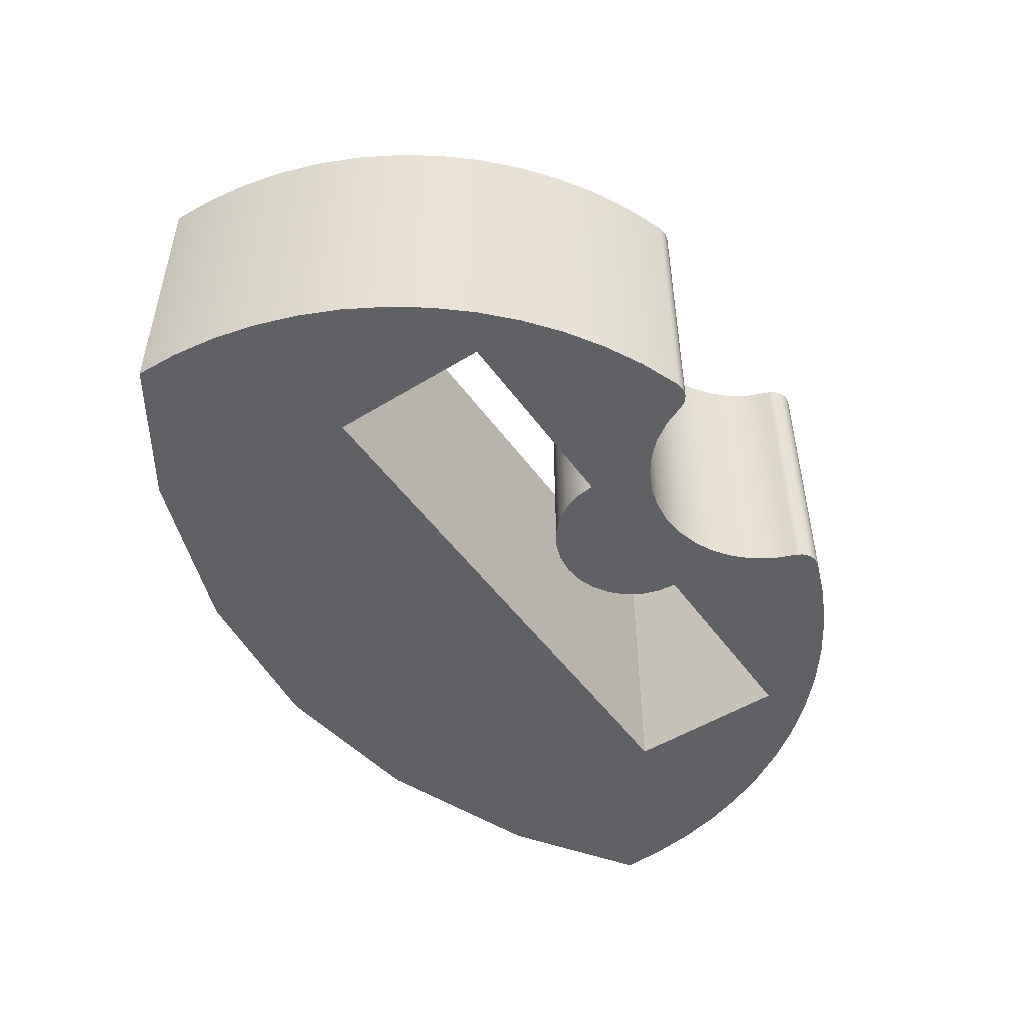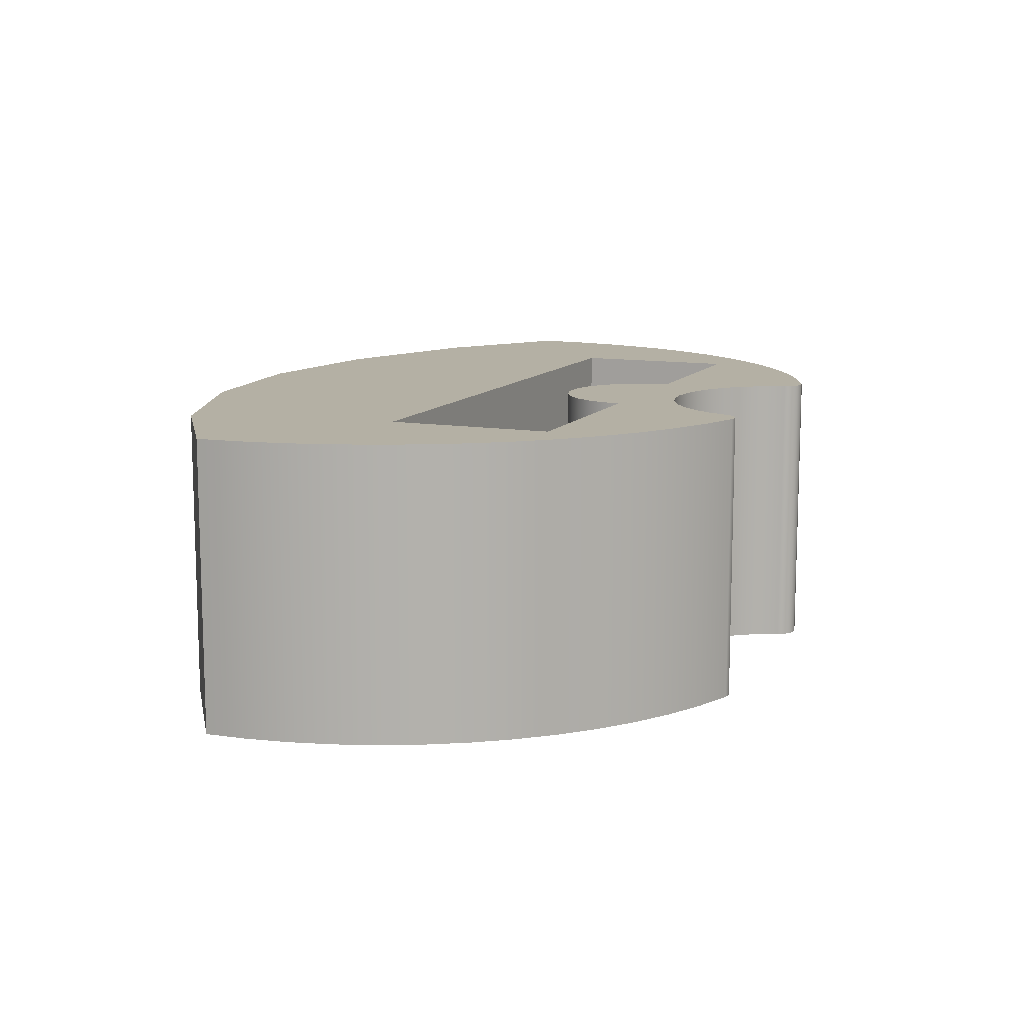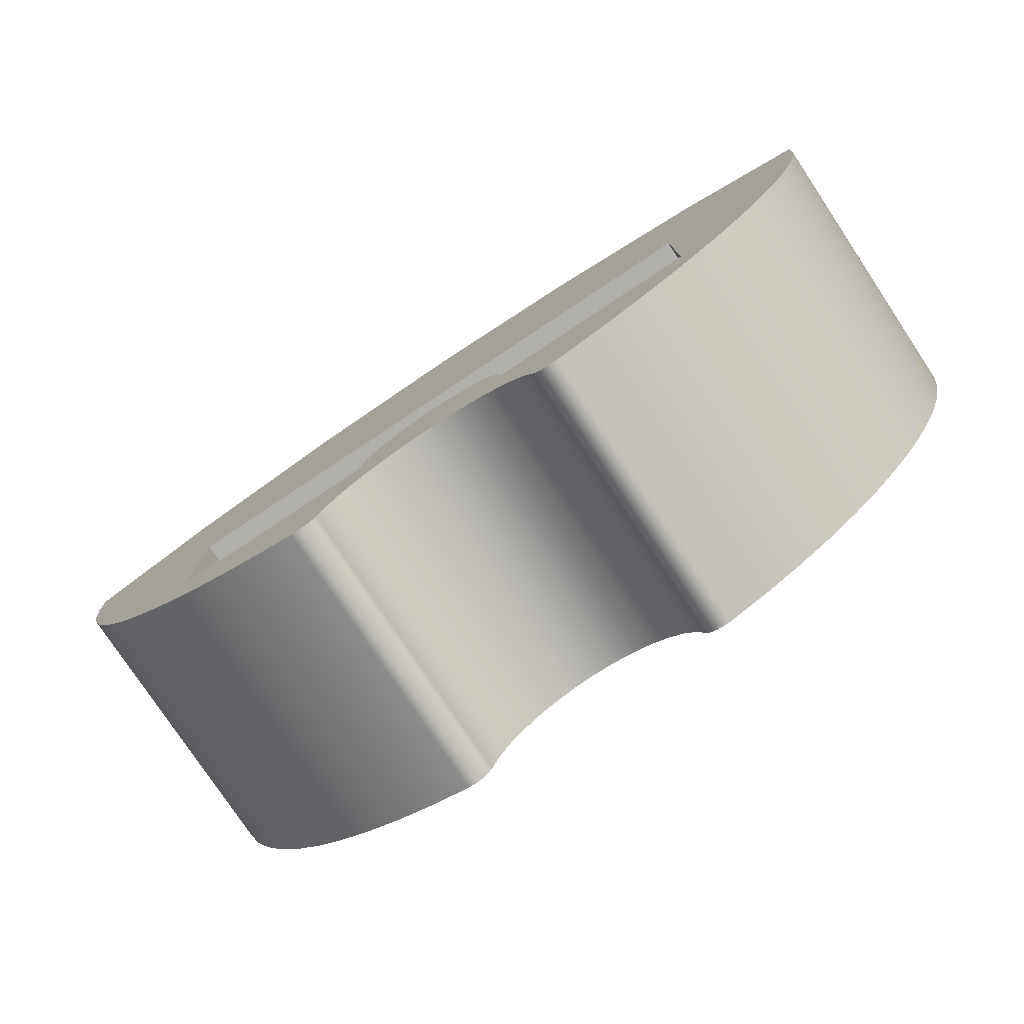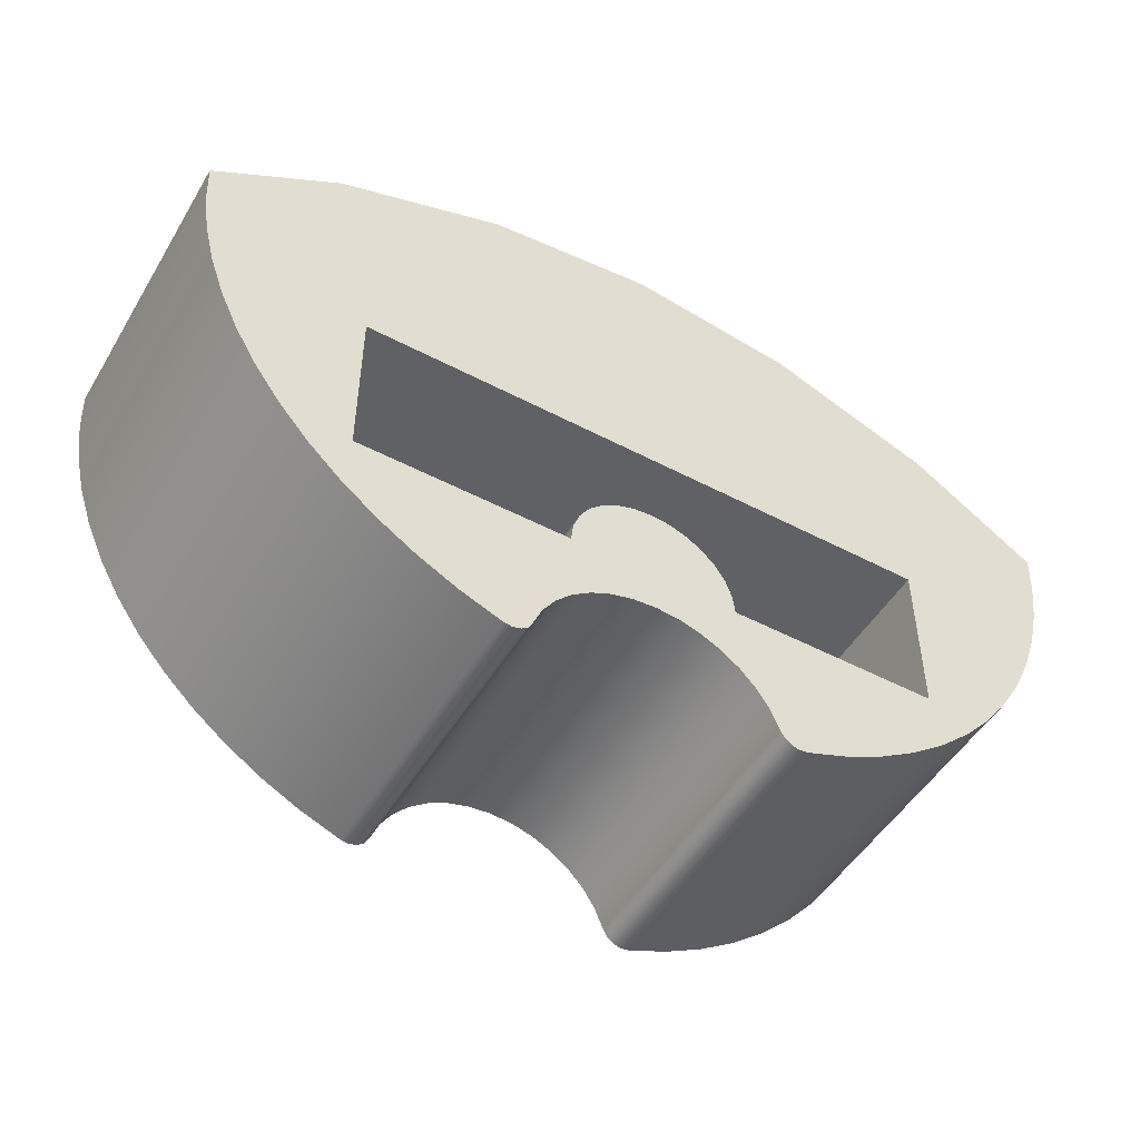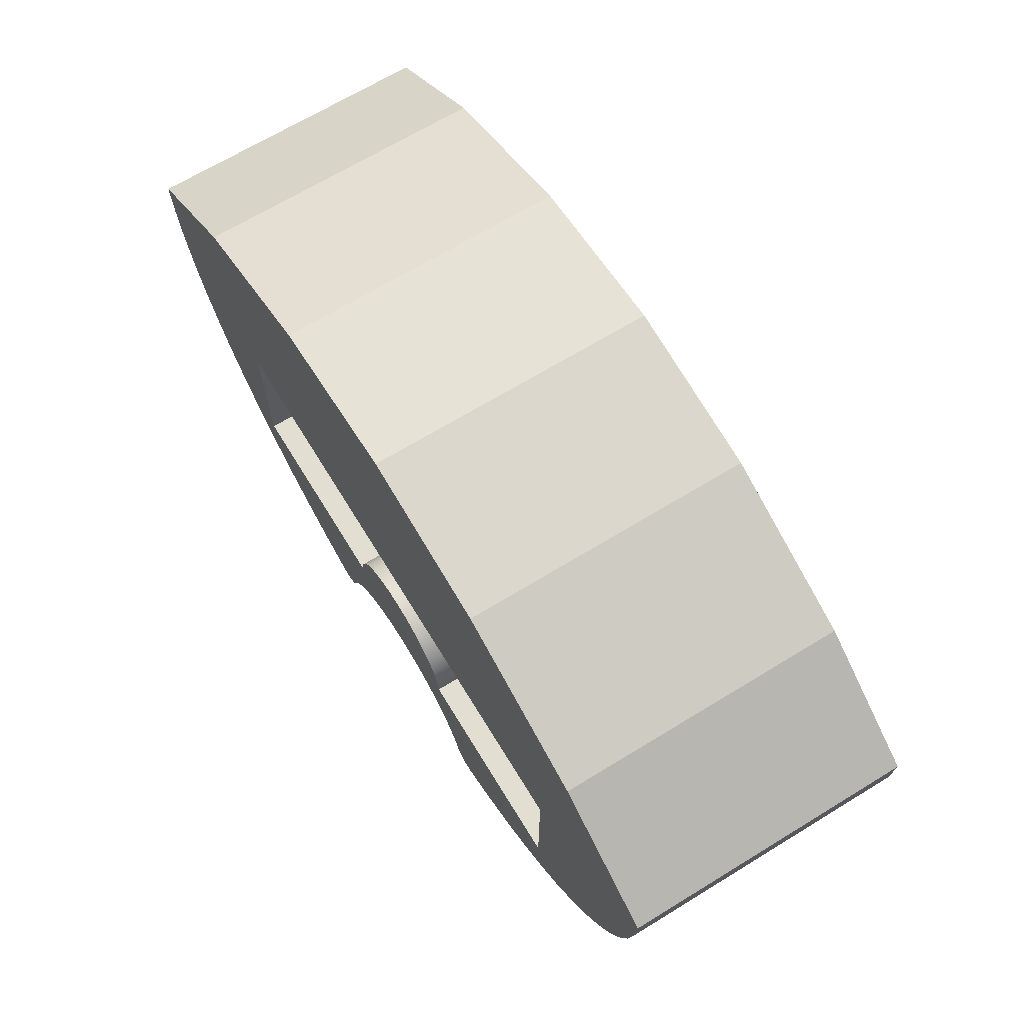
<metadata>
{"format":"obj","ext":"obj","renderer":"f3d","projection":"perspective","resolution":1024,"background":"white","views":[{"elev":-49.8,"azim":-55.7,"up":"+Z"},{"elev":11.4,"azim":-67.7,"up":"+Z"},{"elev":-78.3,"azim":33.6,"up":"+Y"},{"elev":-49.8,"azim":-30.1,"up":"+Y"},{"elev":67.7,"azim":-121.5,"up":"+Y"}]}
</metadata>
<code>
v 7 -3 0
v 7 -7 0
v 7 -7 7
v 7 -3 7
v -7 -3 0
v 7 -3 0
v 7 -3 7
v -7 -3 7
v -7 -7 0
v -7 -3 0
v -7 -3 7
v -7 -7 7
v -2 -7 0
v -7 -7 0
v -7 -7 7
v -2 -7 7
v 2 -7 0
v 1.95 -6.555 0
v 1.802 -6.132 0
v 1.564 -5.753 0
v 1.247 -5.436 0
v 0.8678 -5.198 0
v 0.445 -5.05 0
v 1.225e-16 -5 0
v -0.445 -5.05 0
v -0.8678 -5.198 0
v -1.247 -5.436 0
v -1.564 -5.753 0
v -1.802 -6.132 0
v -1.95 -6.555 0
v -2 -7 0
v -2 -7 7
v -1.95 -6.555 7
v -1.802 -6.132 7
v -1.564 -5.753 7
v -1.247 -5.436 7
v -0.8678 -5.198 7
v -0.445 -5.05 7
v 1.225e-16 -5 7
v 0.445 -5.05 7
v 0.8678 -5.198 7
v 1.247 -5.436 7
v 1.564 -5.753 7
v 1.802 -6.132 7
v 1.95 -6.555 7
v 2 -7 7
v 7 -7 0
v 2 -7 0
v 2 -7 7
v 7 -7 7
v -8 2 0
v -11 0 0
v -11 0 7
v -8 2 7
v -4 3.5 0
v -8 2 0
v -8 2 7
v -4 3.5 7
v 4.441e-16 4 0
v -4 3.5 0
v -4 3.5 7
v 0 4 7
v 4 3.5 0
v 4.441e-16 4 0
v 0 4 7
v 4 3.5 7
v 8 2 0
v 4 3.5 0
v 4 3.5 7
v 8 2 7
v 11 0 0
v 8 2 0
v 8 2 7
v 11 0 7
v 3.499 -10.43 0
v 4.482 -10.05 0
v 5.424 -9.57 0
v 6.315 -9.007 0
v 7.149 -8.36 0
v 7.917 -7.637 0
v 8.612 -6.844 0
v 9.228 -5.987 0
v 9.759 -5.076 0
v 10.2 -4.118 0
v 10.55 -3.122 0
v 10.8 -2.097 0
v 10.95 -1.054 0
v 11 0 0
v 11 0 7
v 10.95 -1.054 7
v 10.8 -2.097 7
v 10.55 -3.122 7
v 10.2 -4.118 7
v 9.759 -5.076 7
v 9.228 -5.987 7
v 8.612 -6.844 7
v 7.917 -7.637 7
v 7.149 -8.36 7
v 6.315 -9.007 7
v 5.424 -9.57 7
v 4.482 -10.05 7
v 3.499 -10.43 7
v 2.863 -10.1 0
v 2.958 -10.28 0
v 3.113 -10.4 0
v 3.303 -10.45 0
v 3.499 -10.43 0
v 3.499 -10.43 7
v 3.303 -10.45 7
v 3.113 -10.4 7
v 2.958 -10.28 7
v 2.863 -10.1 7
v -2.863 -10.1 0
v -2.655 -9.603 0
v -2.36 -9.148 0
v -1.988 -8.753 0
v -1.551 -8.432 0
v -1.063 -8.195 0
v -0.5402 -8.049 0
v 2.22e-16 -8 0
v 0.5402 -8.049 0
v 1.063 -8.195 0
v 1.551 -8.432 0
v 1.988 -8.753 0
v 2.36 -9.148 0
v 2.655 -9.603 0
v 2.863 -10.1 0
v 2.863 -10.1 7
v 2.655 -9.603 7
v 2.36 -9.148 7
v 1.988 -8.753 7
v 1.551 -8.432 7
v 1.063 -8.195 7
v 0.5402 -8.049 7
v 2.22e-16 -8 7
v -0.5402 -8.049 7
v -1.063 -8.195 7
v -1.551 -8.432 7
v -1.988 -8.753 7
v -2.36 -9.148 7
v -2.655 -9.603 7
v -2.863 -10.1 7
v -3.499 -10.43 0
v -3.303 -10.45 0
v -3.113 -10.4 0
v -2.958 -10.28 0
v -2.863 -10.1 0
v -2.863 -10.1 7
v -2.958 -10.28 7
v -3.113 -10.4 7
v -3.303 -10.45 7
v -3.499 -10.43 7
v -11 0 0
v -10.95 -1.054 0
v -10.8 -2.097 0
v -10.55 -3.122 0
v -10.2 -4.118 0
v -9.759 -5.076 0
v -9.228 -5.987 0
v -8.612 -6.844 0
v -7.917 -7.637 0
v -7.149 -8.36 0
v -6.315 -9.007 0
v -5.424 -9.57 0
v -4.482 -10.05 0
v -3.499 -10.43 0
v -3.499 -10.43 7
v -4.482 -10.05 7
v -5.424 -9.57 7
v -6.315 -9.007 7
v -7.149 -8.36 7
v -7.917 -7.637 7
v -8.612 -6.844 7
v -9.228 -5.987 7
v -9.759 -5.076 7
v -10.2 -4.118 7
v -10.55 -3.122 7
v -10.8 -2.097 7
v -10.95 -1.054 7
v -11 0 7
v 7 -7 7
v 2 -7 7
v 1.95 -6.555 7
v 1.802 -6.132 7
v 1.564 -5.753 7
v 1.247 -5.436 7
v 0.8678 -5.198 7
v 0.445 -5.05 7
v 1.225e-16 -5 7
v -0.445 -5.05 7
v -0.8678 -5.198 7
v -1.247 -5.436 7
v -1.564 -5.753 7
v -1.802 -6.132 7
v -1.95 -6.555 7
v -2 -7 7
v -7 -7 7
v -7 -3 7
v 7 -3 7
v -11 0 7
v -10.95 -1.054 7
v -10.8 -2.097 7
v -10.55 -3.122 7
v -10.2 -4.118 7
v -9.759 -5.076 7
v -9.228 -5.987 7
v -8.612 -6.844 7
v -7.917 -7.637 7
v -7.149 -8.36 7
v -6.315 -9.007 7
v -5.424 -9.57 7
v -4.482 -10.05 7
v -3.499 -10.43 7
v -3.303 -10.45 7
v -3.113 -10.4 7
v -2.958 -10.28 7
v -2.863 -10.1 7
v -2.655 -9.603 7
v -2.36 -9.148 7
v -1.988 -8.753 7
v -1.551 -8.432 7
v -1.063 -8.195 7
v -0.5402 -8.049 7
v 2.22e-16 -8 7
v 0.5402 -8.049 7
v 1.063 -8.195 7
v 1.551 -8.432 7
v 1.988 -8.753 7
v 2.36 -9.148 7
v 2.655 -9.603 7
v 2.863 -10.1 7
v 2.958 -10.28 7
v 3.113 -10.4 7
v 3.303 -10.45 7
v 3.499 -10.43 7
v 4.482 -10.05 7
v 5.424 -9.57 7
v 6.315 -9.007 7
v 7.149 -8.36 7
v 7.917 -7.637 7
v 8.612 -6.844 7
v 9.228 -5.987 7
v 9.759 -5.076 7
v 10.2 -4.118 7
v 10.55 -3.122 7
v 10.8 -2.097 7
v 10.95 -1.054 7
v 11 0 7
v 8 2 7
v 4 3.5 7
v 0 4 7
v -4 3.5 7
v -8 2 7
v 2 -7 0
v 7 -7 0
v 7 -3 0
v -7 -3 0
v -7 -7 0
v -2 -7 0
v -1.95 -6.555 0
v -1.802 -6.132 0
v -1.564 -5.753 0
v -1.247 -5.436 0
v -0.8678 -5.198 0
v -0.445 -5.05 0
v 1.225e-16 -5 0
v 0.445 -5.05 0
v 0.8678 -5.198 0
v 1.247 -5.436 0
v 1.564 -5.753 0
v 1.802 -6.132 0
v 1.95 -6.555 0
v -3.499 -10.43 0
v -4.482 -10.05 0
v -5.424 -9.57 0
v -6.315 -9.007 0
v -7.149 -8.36 0
v -7.917 -7.637 0
v -8.612 -6.844 0
v -9.228 -5.987 0
v -9.759 -5.076 0
v -10.2 -4.118 0
v -10.55 -3.122 0
v -10.8 -2.097 0
v -10.95 -1.054 0
v -11 0 0
v -8 2 0
v -4 3.5 0
v 4.441e-16 4 0
v 4 3.5 0
v 8 2 0
v 11 0 0
v 10.95 -1.054 0
v 10.8 -2.097 0
v 10.55 -3.122 0
v 10.2 -4.118 0
v 9.759 -5.076 0
v 9.228 -5.987 0
v 8.612 -6.844 0
v 7.917 -7.637 0
v 7.149 -8.36 0
v 6.315 -9.007 0
v 5.424 -9.57 0
v 4.482 -10.05 0
v 3.499 -10.43 0
v 3.303 -10.45 0
v 3.113 -10.4 0
v 2.958 -10.28 0
v 2.863 -10.1 0
v 2.655 -9.603 0
v 2.36 -9.148 0
v 1.988 -8.753 0
v 1.551 -8.432 0
v 1.063 -8.195 0
v 0.5402 -8.049 0
v 2.22e-16 -8 0
v -0.5402 -8.049 0
v -1.063 -8.195 0
v -1.551 -8.432 0
v -1.988 -8.753 0
v -2.36 -9.148 0
v -2.655 -9.603 0
v -2.863 -10.1 0
v -2.958 -10.28 0
v -3.113 -10.4 0
v -3.303 -10.45 0
g 018cdd8a-e314-11ea-816d-54bf646e7e1f
f 1 2 4
f 4 2 3
g 018d049a-e314-11ea-9c6e-54bf646e7e1f
f 5 6 8
f 8 6 7
g 018d2bac-e314-11ea-8106-54bf646e7e1f
f 9 10 12
f 12 10 11
g 018d52be-e314-11ea-b5b2-54bf646e7e1f
f 13 14 16
f 16 14 15
g 018d79d4-e314-11ea-9cb6-54bf646e7e1f
f 46 17 45
f 45 17 18
f 45 18 44
f 44 18 19
f 44 19 43
f 43 19 20
f 43 20 42
f 42 20 21
f 42 21 41
f 41 21 22
f 41 22 40
f 40 22 23
f 40 23 39
f 39 23 24
f 39 24 38
f 38 24 25
f 38 25 37
f 37 25 26
f 37 26 36
f 36 26 27
f 36 27 35
f 35 27 28
f 35 28 34
f 34 28 29
f 34 29 33
f 33 29 30
f 33 30 32
f 32 30 31
g 018dc7ec-e314-11ea-b557-54bf646e7e1f
f 47 48 50
f 50 48 49
g 018deefa-e314-11ea-9d01-54bf646e7e1f
f 51 52 54
f 54 52 53
g 018e3d22-e314-11ea-baf1-54bf646e7e1f
f 55 56 58
f 58 56 57
g 018e642e-e314-11ea-bae1-54bf646e7e1f
f 59 60 62
f 62 60 61
g 018eb248-e314-11ea-9d12-54bf646e7e1f
f 63 64 66
f 66 64 65
g 018f0064-e314-11ea-877f-54bf646e7e1f
f 67 68 70
f 70 68 69
g 018f4e9c-e314-11ea-a141-54bf646e7e1f
f 71 72 74
f 74 72 73
g 018fc3b6-e314-11ea-a24e-54bf646e7e1f
f 102 75 101
f 101 75 76
f 101 76 100
f 100 76 77
f 100 77 99
f 99 77 78
f 99 78 98
f 98 78 79
f 98 79 97
f 97 79 80
f 97 80 96
f 96 80 81
f 96 81 95
f 95 81 82
f 95 82 94
f 94 82 83
f 94 83 93
f 93 83 84
f 93 84 92
f 92 84 85
f 92 85 91
f 91 85 86
f 91 86 90
f 90 86 87
f 90 87 89
f 89 87 88
g 019011d2-e314-11ea-818c-54bf646e7e1f
f 112 103 111
f 111 103 104
f 111 104 110
f 110 104 105
f 110 105 109
f 109 105 106
f 109 106 108
f 108 106 107
g 01908718-e314-11ea-a4df-54bf646e7e1f
f 142 113 141
f 141 113 114
f 141 114 140
f 140 114 115
f 140 115 139
f 139 115 116
f 139 116 138
f 138 116 117
f 138 117 137
f 137 117 118
f 137 118 136
f 136 118 119
f 136 119 135
f 135 119 120
f 135 120 134
f 134 120 121
f 134 121 133
f 133 121 122
f 133 122 132
f 132 122 123
f 132 123 131
f 131 123 124
f 131 124 130
f 130 124 125
f 130 125 129
f 129 125 126
f 129 126 128
f 128 126 127
g 0190d542-e314-11ea-8a5d-54bf646e7e1f
f 152 143 151
f 151 143 144
f 151 144 150
f 150 144 145
f 150 145 149
f 149 145 146
f 149 146 148
f 148 146 147
g 01914a62-e314-11ea-91a0-54bf646e7e1f
f 180 153 179
f 179 153 154
f 179 154 178
f 178 154 155
f 178 155 177
f 177 155 156
f 177 156 176
f 176 156 157
f 176 157 175
f 175 157 158
f 175 158 174
f 174 158 159
f 174 159 173
f 173 159 160
f 173 160 172
f 172 160 161
f 172 161 171
f 171 161 162
f 171 162 170
f 170 162 163
f 170 163 169
f 169 163 164
f 169 164 168
f 168 164 165
f 168 165 167
f 167 165 166
g 0191bf90-e314-11ea-85ee-54bf646e7e1f
f 182 238 181
f 181 238 239
f 181 239 240
f 183 224 182
f 182 224 225
f 182 225 226
f 184 194 183
f 183 194 195
f 183 195 224
f 224 195 196
f 224 196 223
f 223 196 222
f 222 196 221
f 221 196 220
f 220 196 210
f 220 210 219
f 219 210 211
f 219 211 218
f 218 211 212
f 218 212 217
f 217 212 213
f 217 213 216
f 216 213 215
f 215 213 214
f 194 184 193
f 193 184 185
f 193 185 192
f 192 185 186
f 192 186 191
f 191 186 187
f 191 187 190
f 190 187 188
f 190 188 189
f 196 197 210
f 210 197 209
f 209 197 208
f 208 197 207
f 207 197 206
f 206 197 198
f 206 198 205
f 205 198 204
f 204 198 203
f 203 198 202
f 202 198 201
f 201 198 253
f 201 253 200
f 199 251 198
f 198 251 252
f 198 252 253
f 181 242 199
f 199 242 243
f 199 243 244
f 226 227 182
f 182 227 228
f 182 228 238
f 238 228 229
f 238 229 237
f 237 229 230
f 237 230 236
f 236 230 231
f 236 231 235
f 235 231 232
f 235 232 233
f 233 234 235
f 240 241 181
f 181 241 242
f 244 245 199
f 199 245 246
f 199 246 247
f 248 249 247
f 247 249 199
f 249 250 199
f 199 250 251
g 01925bdc-e314-11ea-8b99-54bf646e7e1f
f 255 302 254
f 254 302 312
f 254 312 313
f 256 298 255
f 255 298 299
f 255 299 300
f 257 289 256
f 256 289 290
f 256 290 291
f 258 280 257
f 257 280 281
f 257 281 282
f 259 276 258
f 258 276 277
f 258 277 278
f 260 316 259
f 259 316 317
f 259 317 318
f 261 271 260
f 260 271 272
f 260 272 316
f 316 272 254
f 316 254 315
f 315 254 314
f 314 254 313
f 271 261 270
f 270 261 262
f 270 262 269
f 269 262 263
f 269 263 268
f 268 263 264
f 268 264 267
f 267 264 265
f 267 265 266
f 274 323 273
f 273 323 324
f 273 324 325
f 323 274 322
f 322 274 275
f 322 275 321
f 321 275 276
f 321 276 320
f 320 276 259
f 320 259 319
f 319 259 318
f 278 279 258
f 258 279 280
f 282 283 257
f 257 283 284
f 257 284 285
f 286 287 285
f 285 287 257
f 287 288 257
f 257 288 289
f 292 293 291
f 291 293 256
f 293 294 256
f 256 294 295
f 256 295 296
f 296 297 256
f 256 297 298
f 300 301 255
f 255 301 302
f 312 302 311
f 311 302 303
f 311 303 310
f 310 303 304
f 310 304 309
f 309 304 305
f 309 305 308
f 308 305 307
f 307 305 306
f 325 326 273

</code>
